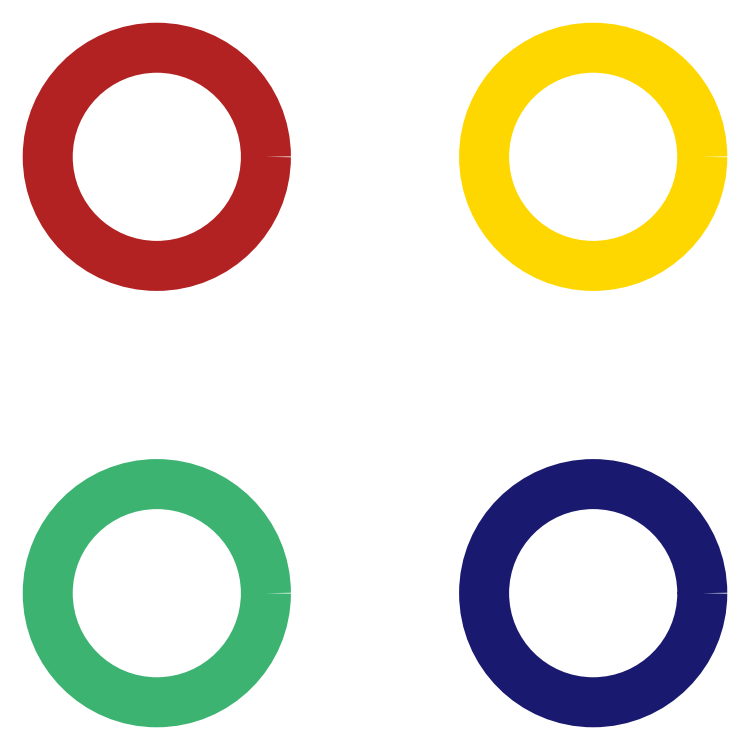
<metadata>
{"format":"dxf","ext":"dxf","renderer":"ezdxf+matplotlib","layout":"modelspace","background":"white","min_lineweight":24,"dpi":150}
</metadata>
<code>
0
SECTION
2
ENTITIES
0
CIRCLE
8
l_firebrick
10
-10
20
10
30
0
40
5
0
CIRCLE
8
l_gold
10
10
20
10
30
0
40
5
0
CIRCLE
8
l_mediumseagreen
10
-10
20
-10
30
0
40
5
0
CIRCLE
8
l_midnightblue
10
10
20
-10
30
0
40
5
0
ENDSEC
0
EOF

</code>
